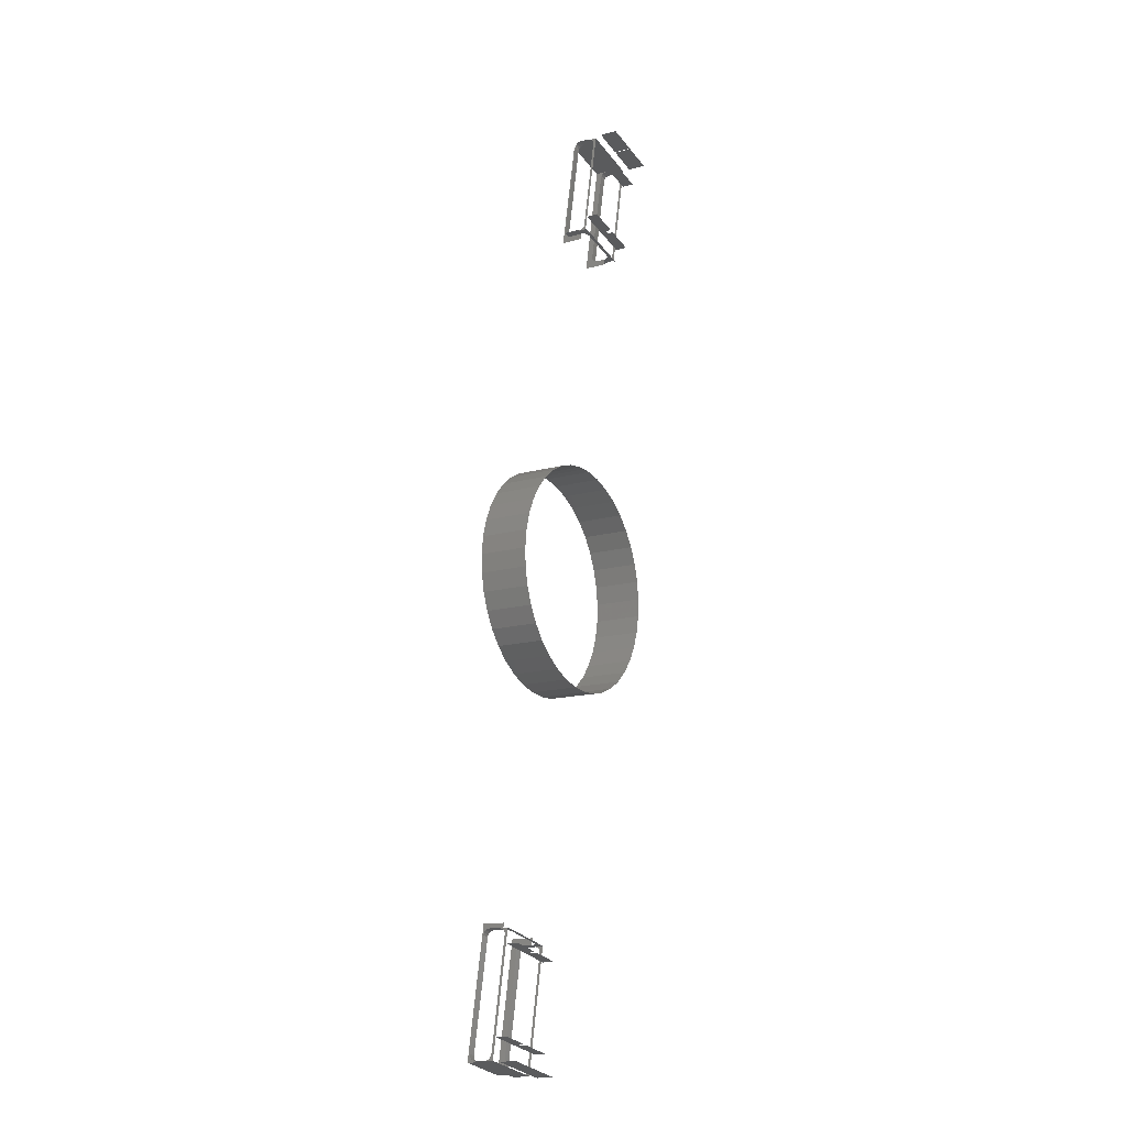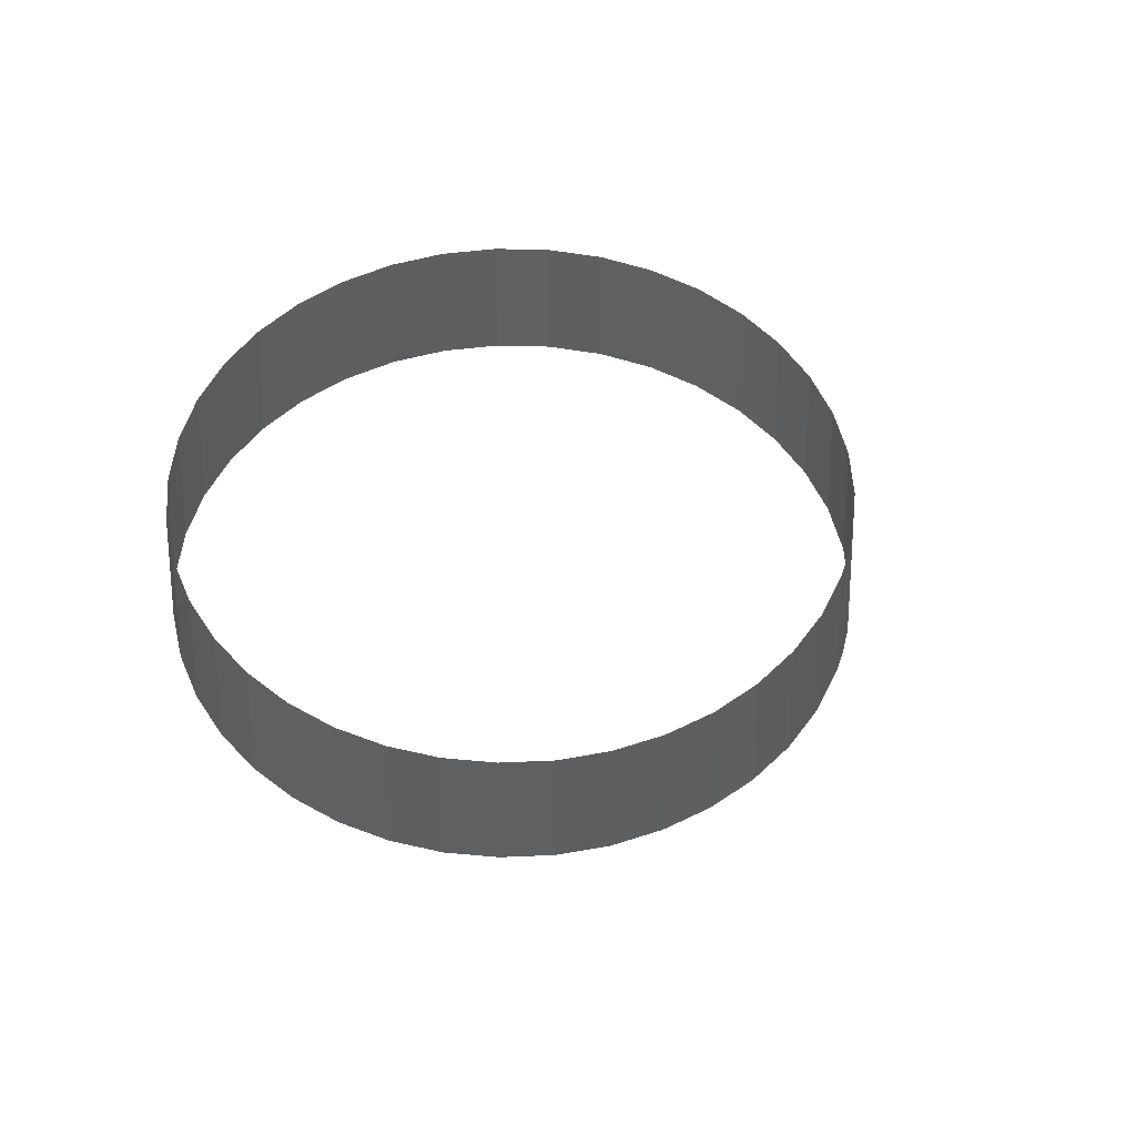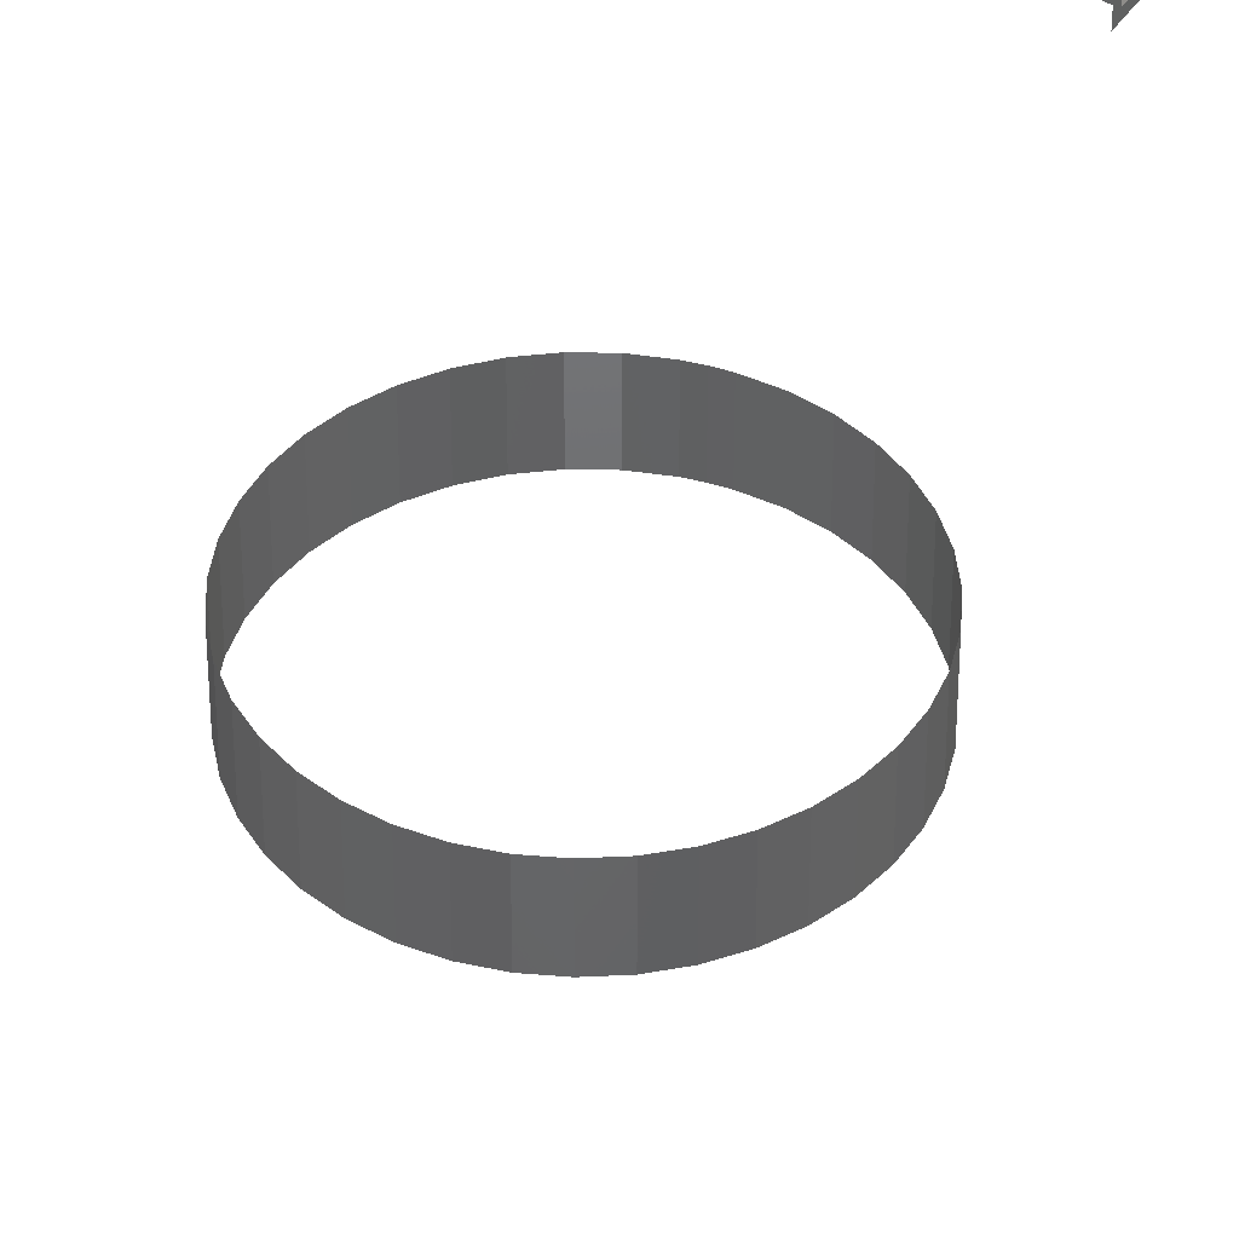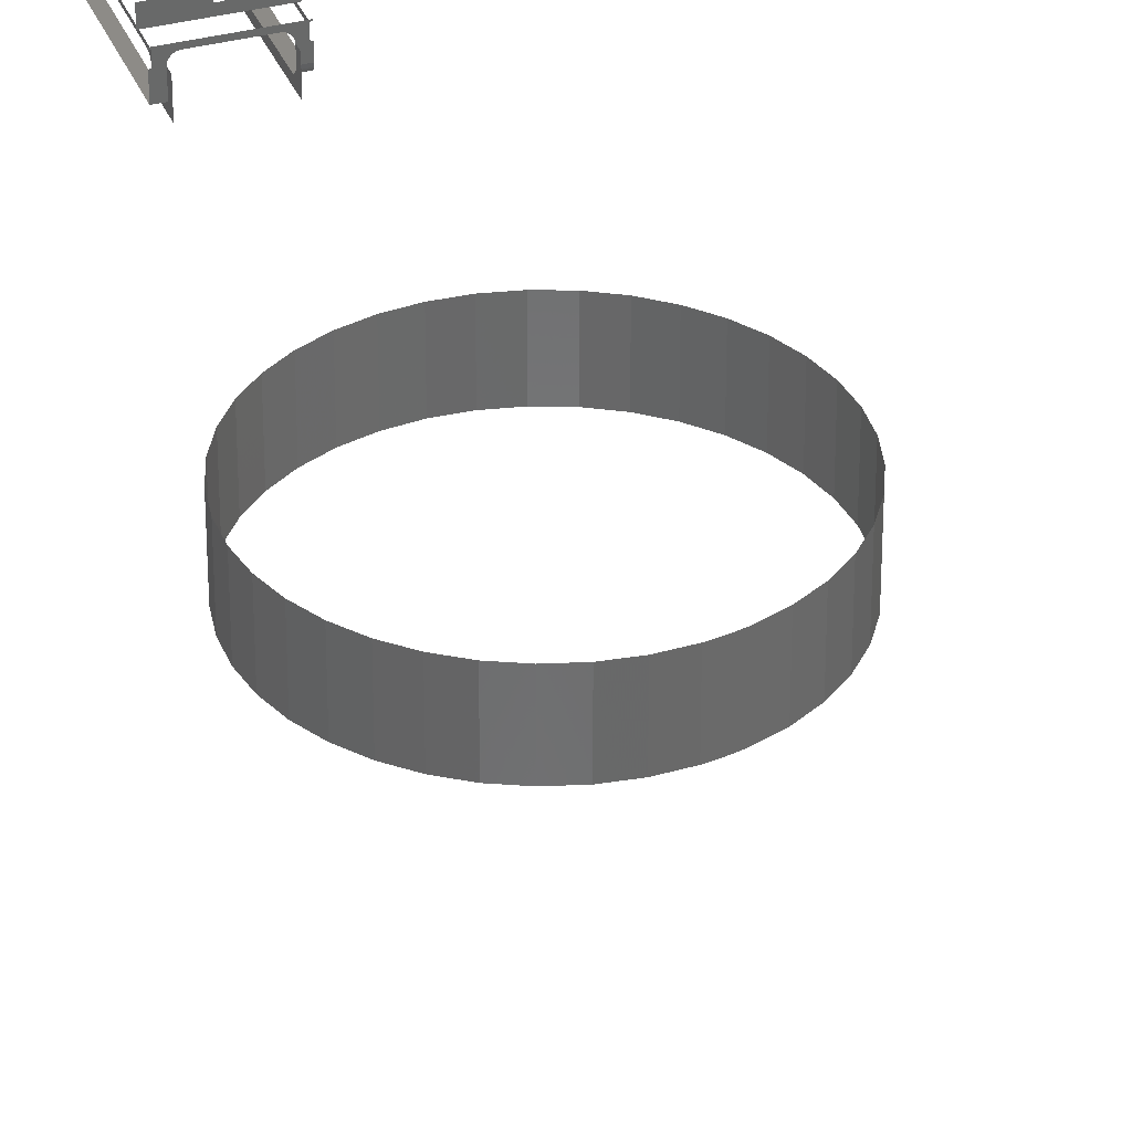
<metadata>
{"format":"stl","ext":"stl","renderer":"f3d","projection":"perspective","resolution":1024,"background":"white","views":[{"elev":-15.4,"azim":-60.1,"up":"+Y"},{"elev":48.9,"azim":103.2,"up":"+Z"},{"elev":42.1,"azim":19.7,"up":"+Z"},{"elev":34.2,"azim":149.0,"up":"+Z"}]}
</metadata>
<code>
# stl→obj: 296 verts, 312 faces
v -9.606 119 25.4
v -4.386e-14 119.4 25.4
v -1.462e-14 119.4 -25.4
v 9.606 119 -25.4
v 9.606 119 25.4
v 28.57 115.9 25.4
v 28.57 115.9 -25.4
v 46.79 109.8 25.4
v 46.79 109.8 -25.4
v 63.8 100.9 25.4
v 63.8 100.9 -25.4
v 79.16 89.36 25.4
v 79.16 89.36 -25.4
v 92.47 75.5 25.4
v 92.47 75.5 -25.4
v 103.4 59.69 25.4
v 103.4 59.69 -25.4
v 111.6 42.33 25.4
v 111.6 42.33 -25.4
v 117 23.88 25.4
v 117 23.88 -25.4
v 119.3 4.807 25.4
v 119.3 4.807 -25.4
v 118.5 -14.39 25.4
v 118.5 -14.39 -25.4
v 114.7 -33.21 25.4
v 114.7 -33.21 -25.4
v 107.9 -51.18 25.4
v 107.9 -51.18 -25.4
v 98.25 -67.82 25.4
v 98.25 -67.82 -25.4
v 86.1 -82.7 25.4
v 86.1 -82.7 -25.4
v 71.72 -95.44 25.4
v 71.72 -95.44 -25.4
v 55.48 -105.7 25.4
v 55.48 -105.7 -25.4
v 37.8 -113.2 25.4
v 37.8 -113.2 -25.4
v 19.15 -117.8 25.4
v 19.15 -117.8 -25.4
v 0 -119.4 25.4
v 0 -119.4 -25.4
v -19.15 -117.8 25.4
v -19.15 -117.8 -25.4
v -37.8 -113.2 25.4
v -37.8 -113.2 -25.4
v -55.48 -105.7 25.4
v -55.48 -105.7 -25.4
v -71.72 -95.44 25.4
v -71.72 -95.44 -25.4
v -86.1 -82.7 25.4
v -86.1 -82.7 -25.4
v -98.25 -67.82 25.4
v -98.25 -67.82 -25.4
v -107.9 -51.18 25.4
v -107.9 -51.18 -25.4
v -114.7 -33.21 25.4
v -114.7 -33.21 -25.4
v -118.5 -14.39 25.4
v -118.5 -14.39 -25.4
v -119.3 4.807 25.4
v -119.3 4.807 -25.4
v -117 23.88 25.4
v -117 23.88 -25.4
v -111.6 42.33 25.4
v -111.6 42.33 -25.4
v -103.4 59.69 25.4
v -103.4 59.69 -25.4
v -92.47 75.5 25.4
v -92.47 75.5 -25.4
v -79.16 89.36 25.4
v -79.16 89.36 -25.4
v -63.8 100.9 25.4
v -63.8 100.9 -25.4
v -46.79 109.8 25.4
v -46.79 109.8 -25.4
v -28.57 115.9 25.4
v -28.57 115.9 -25.4
v -9.606 119 -25.4
v 82.79 428.6 14.05
v 82.79 428.6 7.805
v 50.9 434.9 14.05
v 50.9 434.9 7.805
v 114.8 406.5 -8.471
v 116.4 406.2 -8.471
v 116.4 406.2 -18.61
v 47.89 419.8 -24.96
v 47.89 419.8 -8.471
v 55.52 418.3 -24.96
v 49.45 419.5 -8.471
v 116.4 406.2 1.455
v 116.4 406.2 0.419
v 114.8 406.5 0.419
v 47.89 419.8 1.455
v 49.45 419.5 0.419
v 47.89 419.8 0.419
v 57.34 417.9 -3.981
v 55.99 418.2 -6.041
v 106.9 408 -3.981
v 104.9 408.4 -2.604
v 55.52 418.3 -8.471
v 108.8 407.7 -18.61
v 108.8 407.7 -8.471
v 108.3 407.8 -6.041
v 102.5 408.9 -2.121
v 61.75 417 -2.121
v 59.36 417.5 -2.604
v 117.6 412.4 -24.96
v 110 413.9 -24.96
v 117.2 410 -24.48
v 109.5 411.5 -24.48
v 116.8 408 -23.1
v 109.1 409.5 -23.1
v 116.5 406.6 -21.04
v 108.9 408.1 -21.04
v 79.62 539.4 -23.1
v 79.99 541.3 -31.31
v 79.89 540.8 -21.04
v 79.99 541.3 -18.61
v 54.16 411.4 -8.471
v 54.16 411.4 -31.31
v 78.75 535 -24.96
v 79.22 537.4 -24.48
v 71.12 536.6 -24.96
v 139.6 522.9 -24.96
v 132 524.4 -24.96
v 107.4 400.8 -31.31
v 107.4 400.8 -8.471
v 132.5 526.8 -24.48
v 132.9 528.8 -23.1
v 133.2 530.7 -31.31
v 133.1 530.2 -21.04
v 133.2 530.7 -18.61
v 139.3 529.5 -8.471
v 139.2 529 -6.041
v 139.3 529.5 0.419
v 138.9 527.6 -3.981
v 115.6 410.3 -2.604
v 115.2 408.3 -3.981
v 114.9 406.9 -6.041
v 138.5 525.6 -2.604
v 138.1 523.2 -2.121
v 116.1 412.7 -2.121
v 49.54 419.9 -6.041
v 49.81 421.3 -3.981
v 73.15 538.6 -2.604
v 73.55 540.6 -3.981
v 73.91 542.5 0.419
v 73.82 542 -6.041
v 73.91 542.5 -8.471
v 50.21 423.3 -2.604
v 50.69 425.7 -2.121
v 72.67 536.2 -2.121
v 72.36 542.8 -8.471
v 72.36 542.8 -18.61
v 140.9 529.2 -18.61
v 140.9 529.2 -8.471
v 71.59 538.9 -24.48
v 71.99 541 -23.1
v 72.26 542.3 -21.04
v 140.1 525.3 -24.48
v 140.5 527.3 -23.1
v 140.8 528.7 -21.04
v 119.4 421.3 7.805
v 119.4 421.3 1.455
v 50.9 434.9 1.455
v 87.52 427.6 7.805
v 87.52 427.6 14.05
v 119.4 421.3 14.05
v 141.1 530.3 26.86
v 107.2 537.1 26.86
v 141.1 530.3 7.805
v 107.2 537.1 7.805
v 72.59 544 7.805
v 106.5 537.2 7.805
v 72.59 544 26.86
v 106.5 537.2 26.86
v 68.16 521.7 7.805
v 68.16 521.7 1.455
v 136.7 508.1 7.805
v 136.7 508.1 1.455
v 104.8 514.4 14.05
v 104.8 514.4 7.805
v 136.7 508.1 14.05
v 100 515.3 7.805
v 100 515.3 14.05
v 68.16 521.7 14.05
v -74.27 -385.8 14.05
v -74.27 -385.8 7.805
v -42.39 -392.1 14.05
v -42.39 -392.1 7.805
v -64.63 -495.8 -2.604
v -65.03 -497.8 -3.981
v -65.4 -499.7 0.419
v -65.3 -499.2 -6.041
v -65.4 -499.7 -8.471
v -40.93 -376.7 -8.471
v -41.03 -377.1 -6.041
v -40.93 -376.7 0.419
v -41.29 -378.5 -3.981
v -41.7 -380.5 -2.604
v -42.17 -382.9 -2.121
v -64.16 -493.4 -2.121
v -106.3 -363.7 -8.471
v -107.9 -363.3 -8.471
v -107.9 -363.3 -18.61
v -39.37 -377 -24.96
v -39.37 -377 -8.471
v -47 -375.5 -24.96
v -39.37 -377 0.419
v -39.37 -377 1.455
v -107.9 -363.3 1.455
v -106.3 -363.7 0.419
v -107.9 -363.3 0.419
v -98.43 -365.2 -3.981
v -96.41 -365.6 -2.604
v -48.83 -375.1 -3.981
v -47.48 -375.4 -6.041
v -100.3 -364.9 -18.61
v -100.3 -364.9 -8.471
v -99.78 -365 -6.041
v -47 -375.5 -8.471
v -94.03 -366.1 -2.121
v -53.23 -374.2 -2.121
v -50.85 -374.7 -2.604
v -109.1 -369.6 -24.96
v -101.5 -371.1 -24.96
v -108.6 -367.2 -24.48
v -101 -368.7 -24.48
v -108.2 -365.2 -23.1
v -100.6 -366.7 -23.1
v -108 -363.8 -21.04
v -100.3 -365.3 -21.04
v -131.1 -480.1 -24.96
v -123.5 -481.6 -24.96
v -71.47 -498.5 -18.61
v -71.38 -498 -21.04
v -71.47 -498.5 -31.31
v -71.11 -496.6 -23.1
v -45.64 -368.6 -8.471
v -45.64 -368.6 -31.31
v -70.23 -492.2 -24.96
v -70.71 -494.6 -24.48
v -62.6 -493.7 -24.96
v -124 -484 -24.48
v -124.4 -486 -23.1
v -124.7 -487.9 -31.31
v -124.6 -487.4 -21.04
v -124.7 -487.9 -18.61
v -98.89 -358 -31.31
v -98.89 -358 -8.471
v -63.84 -500 -8.471
v -63.84 -500 -18.61
v -132.3 -486.3 -18.61
v -132.3 -486.3 -8.471
v -130.8 -486.7 -8.471
v -130.8 -486.7 0.419
v -130.4 -484.8 -3.981
v -130.7 -486.2 -6.041
v -107.1 -367.5 -2.604
v -106.7 -365.5 -3.981
v -106.4 -364.1 -6.041
v -130 -482.8 -2.604
v -129.6 -480.4 -2.121
v -107.6 -369.9 -2.121
v -131.6 -482.5 -24.48
v -132 -484.5 -23.1
v -132.3 -485.9 -21.04
v -63.08 -496.1 -24.48
v -63.48 -498.1 -23.1
v -63.75 -499.5 -21.04
v -110.9 -378.5 7.805
v -110.9 -378.5 1.455
v -42.39 -392.1 1.455
v -79.01 -384.8 7.805
v -79.01 -384.8 14.05
v -110.9 -378.5 14.05
v -64.08 -501.1 7.805
v -98.02 -494.4 7.805
v -64.08 -501.1 26.86
v -98.02 -494.4 26.86
v -132.6 -487.5 26.86
v -98.64 -494.3 26.86
v -132.6 -487.5 7.805
v -98.64 -494.3 7.805
v -59.64 -478.9 7.805
v -59.64 -478.9 1.455
v -128.2 -465.2 7.805
v -128.2 -465.2 1.455
v -91.53 -472.5 7.805
v -91.53 -472.5 14.05
v -59.64 -478.9 14.05
v -96.27 -471.6 14.05
v -96.27 -471.6 7.805
v -128.2 -465.2 14.05
f 1 2 3
f 3 2 4
f 2 5 4
f 4 5 6
f 4 6 7
f 7 6 8
f 7 8 9
f 9 8 10
f 9 10 11
f 11 10 12
f 11 12 13
f 13 12 14
f 13 14 15
f 15 14 16
f 15 16 17
f 17 16 18
f 17 18 19
f 19 18 20
f 19 20 21
f 21 20 22
f 21 22 23
f 23 22 24
f 23 24 25
f 25 24 26
f 25 26 27
f 27 26 28
f 27 28 29
f 29 28 30
f 29 30 31
f 31 30 32
f 31 32 33
f 33 32 34
f 33 34 35
f 35 34 36
f 35 36 37
f 37 36 38
f 37 38 39
f 39 38 40
f 39 40 41
f 41 40 42
f 41 42 43
f 43 42 44
f 43 44 45
f 45 44 46
f 45 46 47
f 47 46 48
f 47 48 49
f 49 48 50
f 49 50 51
f 51 50 52
f 51 52 53
f 53 52 54
f 53 54 55
f 55 54 56
f 55 56 57
f 57 56 58
f 57 58 59
f 59 58 60
f 59 60 61
f 61 60 62
f 61 62 63
f 63 62 64
f 63 64 65
f 65 64 66
f 65 66 67
f 67 66 68
f 67 68 69
f 69 68 70
f 69 70 71
f 71 70 72
f 71 72 73
f 73 72 74
f 73 74 75
f 75 74 76
f 75 76 77
f 77 76 78
f 77 78 79
f 79 78 1
f 79 1 80
f 80 1 3
f 81 82 83
f 83 82 84
f 85 86 87
f 88 89 90
f 90 89 91
f 92 93 94
f 92 94 95
f 95 94 96
f 95 96 97
f 96 98 99
f 94 100 101
f 96 99 91
f 91 99 102
f 91 102 90
f 87 103 85
f 85 103 104
f 85 104 94
f 94 104 105
f 94 105 100
f 101 106 94
f 94 106 107
f 94 107 96
f 96 107 108
f 96 108 98
f 109 110 111
f 111 110 112
f 111 112 113
f 113 112 114
f 113 114 115
f 115 114 116
f 115 116 87
f 87 116 103
f 117 118 119
f 119 118 120
f 102 121 90
f 90 121 122
f 90 122 123
f 123 122 118
f 123 118 124
f 124 118 117
f 123 125 90
f 90 125 88
f 126 127 109
f 109 127 110
f 128 129 104
f 130 131 132
f 132 131 133
f 132 133 134
f 104 103 128
f 128 103 116
f 128 116 114
f 114 112 128
f 128 112 110
f 128 110 132
f 132 110 127
f 132 127 130
f 135 136 137
f 137 136 138
f 139 140 94
f 94 140 141
f 94 141 85
f 138 142 137
f 137 142 143
f 137 143 94
f 94 143 144
f 94 144 139
f 91 145 96
f 96 145 146
f 147 148 149
f 149 148 150
f 149 150 151
f 146 152 96
f 96 152 153
f 96 153 149
f 149 153 154
f 149 154 147
f 151 155 156
f 118 132 120
f 120 132 134
f 157 158 134
f 134 158 135
f 156 120 151
f 151 120 134
f 151 134 149
f 149 134 135
f 149 135 137
f 125 123 159
f 159 123 124
f 159 124 160
f 160 124 117
f 160 117 161
f 161 117 119
f 161 119 156
f 156 119 120
f 127 126 130
f 130 126 162
f 130 162 131
f 131 162 163
f 131 163 133
f 133 163 164
f 133 164 134
f 134 164 157
f 165 166 84
f 84 166 167
f 168 169 165
f 165 169 170
f 171 172 173
f 173 172 174
f 175 176 177
f 177 176 178
f 179 180 181
f 181 180 182
f 183 184 185
f 185 184 181
f 186 187 179
f 179 187 188
f 189 190 191
f 191 190 192
f 193 194 195
f 195 194 196
f 195 196 197
f 198 199 200
f 200 199 201
f 201 202 200
f 200 202 203
f 200 203 195
f 195 203 204
f 195 204 193
f 205 206 207
f 208 209 210
f 210 209 198
f 211 212 200
f 200 212 213
f 200 213 214
f 214 213 215
f 214 216 217
f 200 218 219
f 207 220 205
f 205 220 221
f 205 221 214
f 214 221 222
f 214 222 216
f 200 219 198
f 198 219 223
f 198 223 210
f 217 224 214
f 214 224 225
f 214 225 200
f 200 225 226
f 200 226 218
f 227 228 229
f 229 228 230
f 229 230 231
f 231 230 232
f 231 232 233
f 233 232 234
f 233 234 207
f 207 234 220
f 235 236 227
f 227 236 228
f 237 238 239
f 239 238 240
f 223 241 210
f 210 241 242
f 210 242 243
f 243 242 239
f 243 239 244
f 244 239 240
f 243 245 210
f 210 245 208
f 246 247 248
f 248 247 249
f 248 249 250
f 251 252 221
f 221 220 251
f 251 220 234
f 251 234 232
f 232 230 251
f 251 230 228
f 251 228 248
f 248 228 236
f 248 236 246
f 197 253 254
f 239 248 237
f 237 248 250
f 255 256 250
f 250 256 257
f 254 237 197
f 197 237 250
f 197 250 195
f 195 250 257
f 195 257 258
f 259 258 260
f 260 258 257
f 261 262 214
f 214 262 263
f 214 263 205
f 259 264 258
f 258 264 265
f 258 265 214
f 214 265 266
f 214 266 261
f 236 235 246
f 246 235 267
f 246 267 247
f 247 267 268
f 247 268 249
f 249 268 269
f 249 269 250
f 250 269 255
f 245 243 270
f 270 243 244
f 270 244 271
f 271 244 240
f 271 240 272
f 272 240 238
f 272 238 254
f 254 238 237
f 273 274 192
f 192 274 275
f 276 277 273
f 273 277 278
f 279 280 281
f 281 280 282
f 283 284 285
f 285 284 286
f 287 288 289
f 289 288 290
f 291 292 287
f 287 292 293
f 294 295 296
f 296 295 289

</code>
